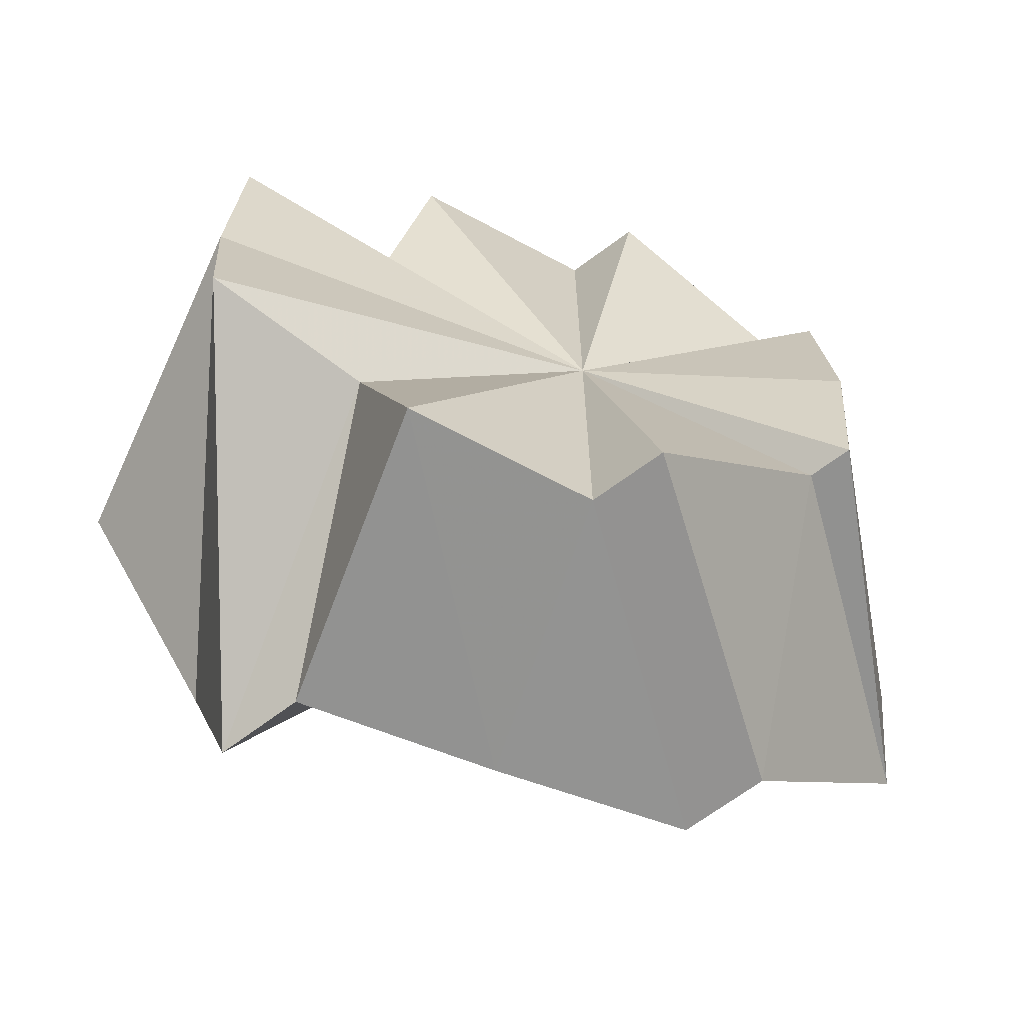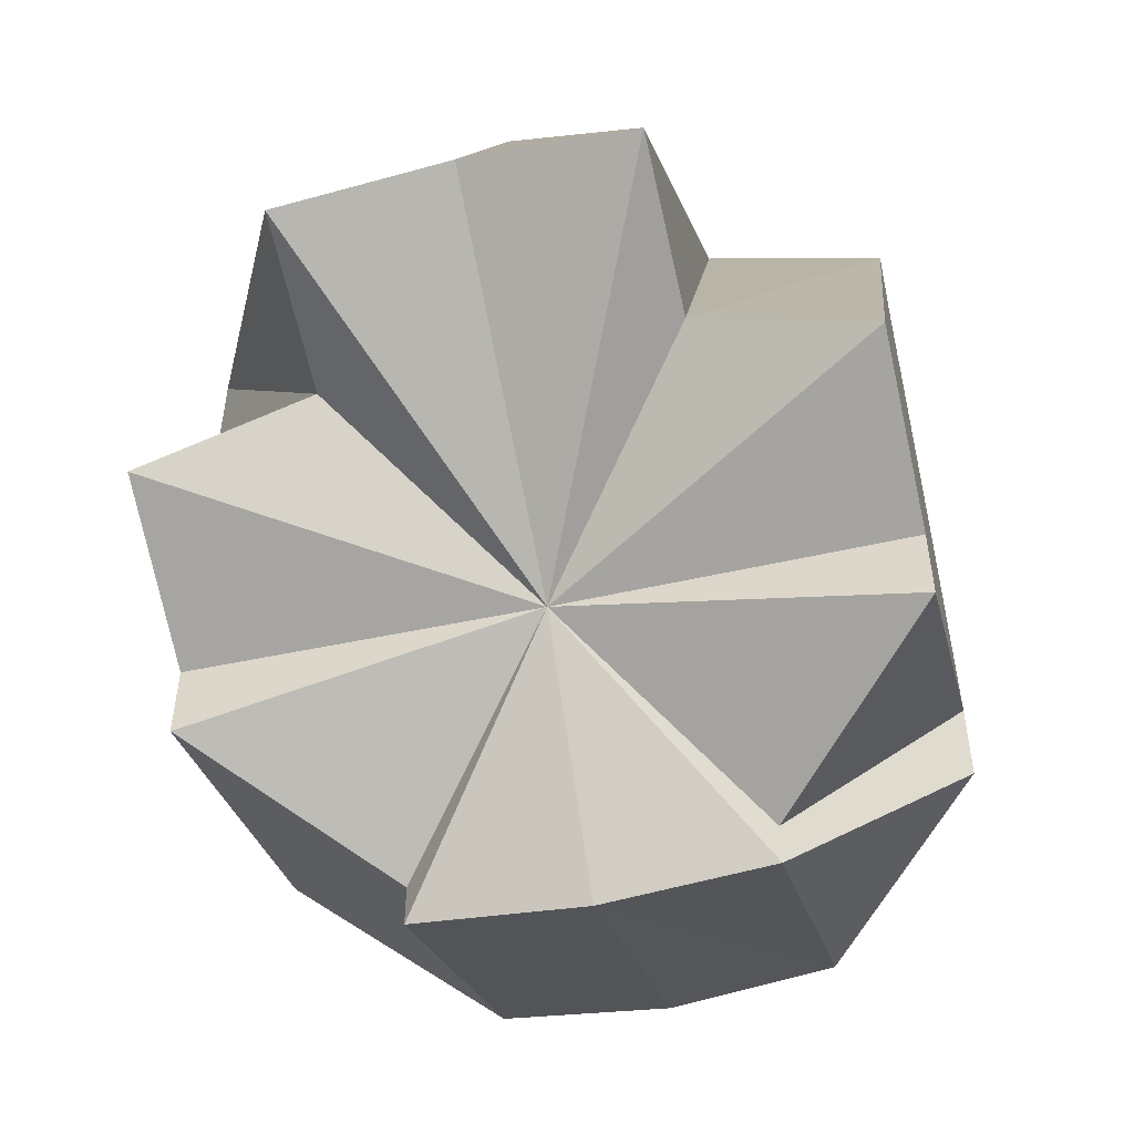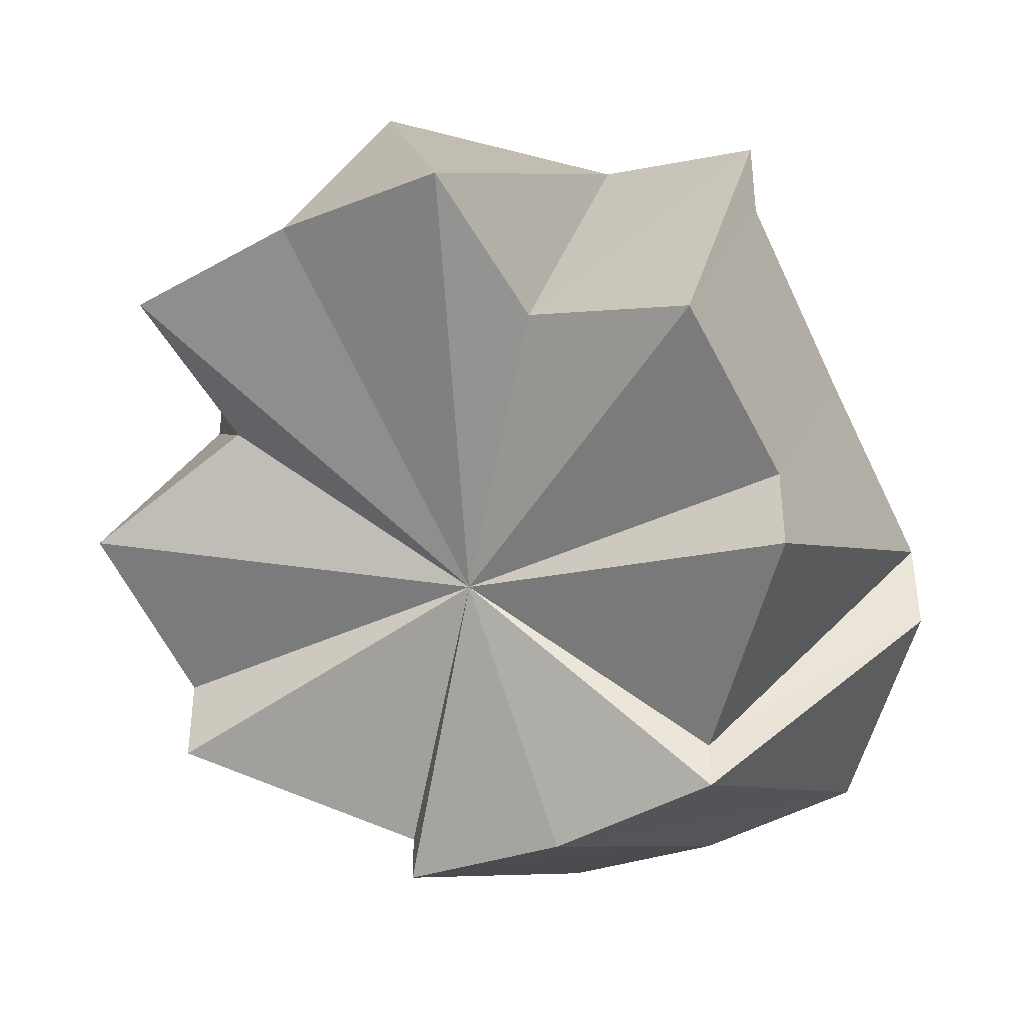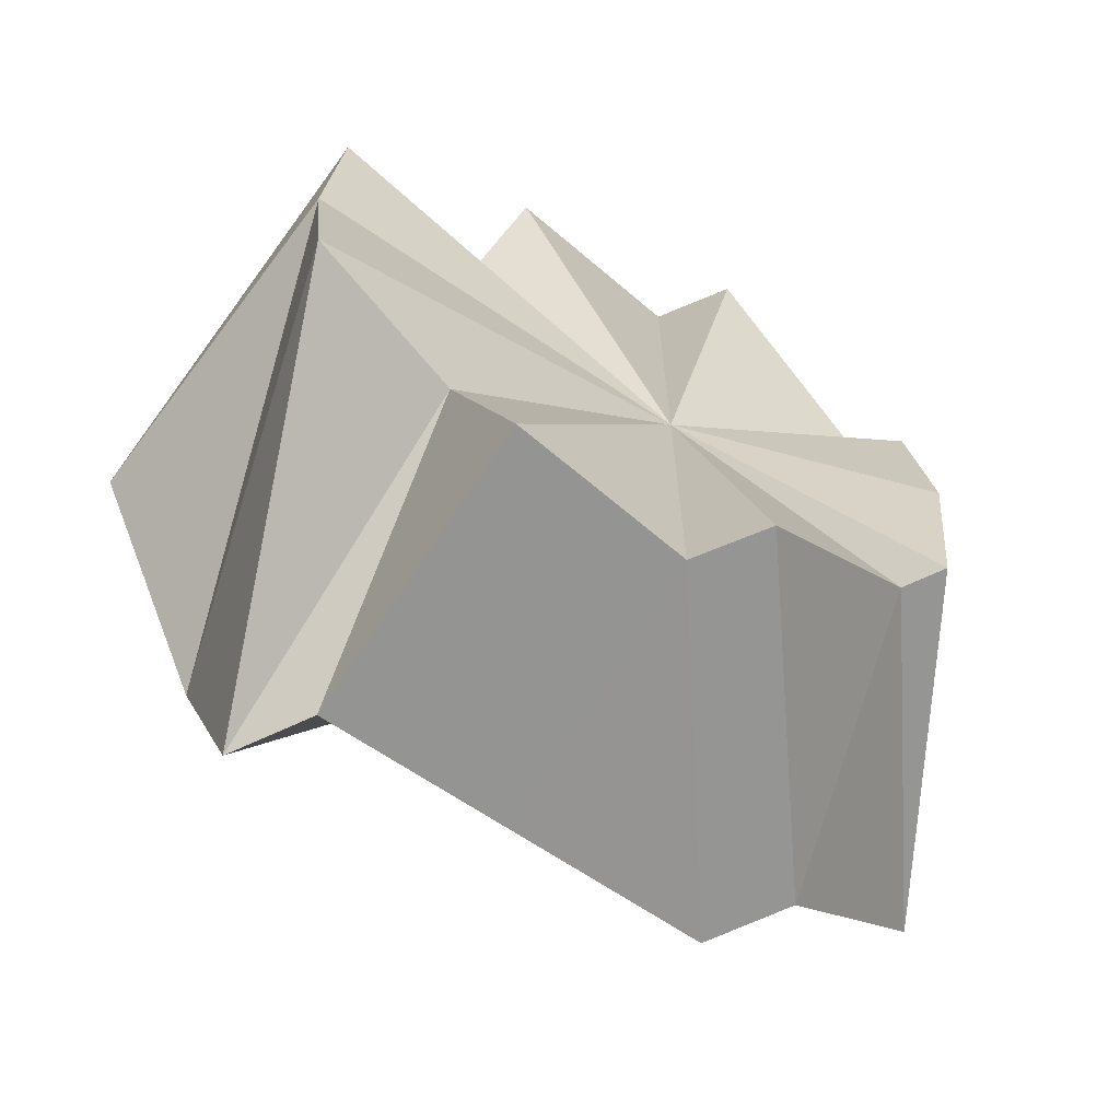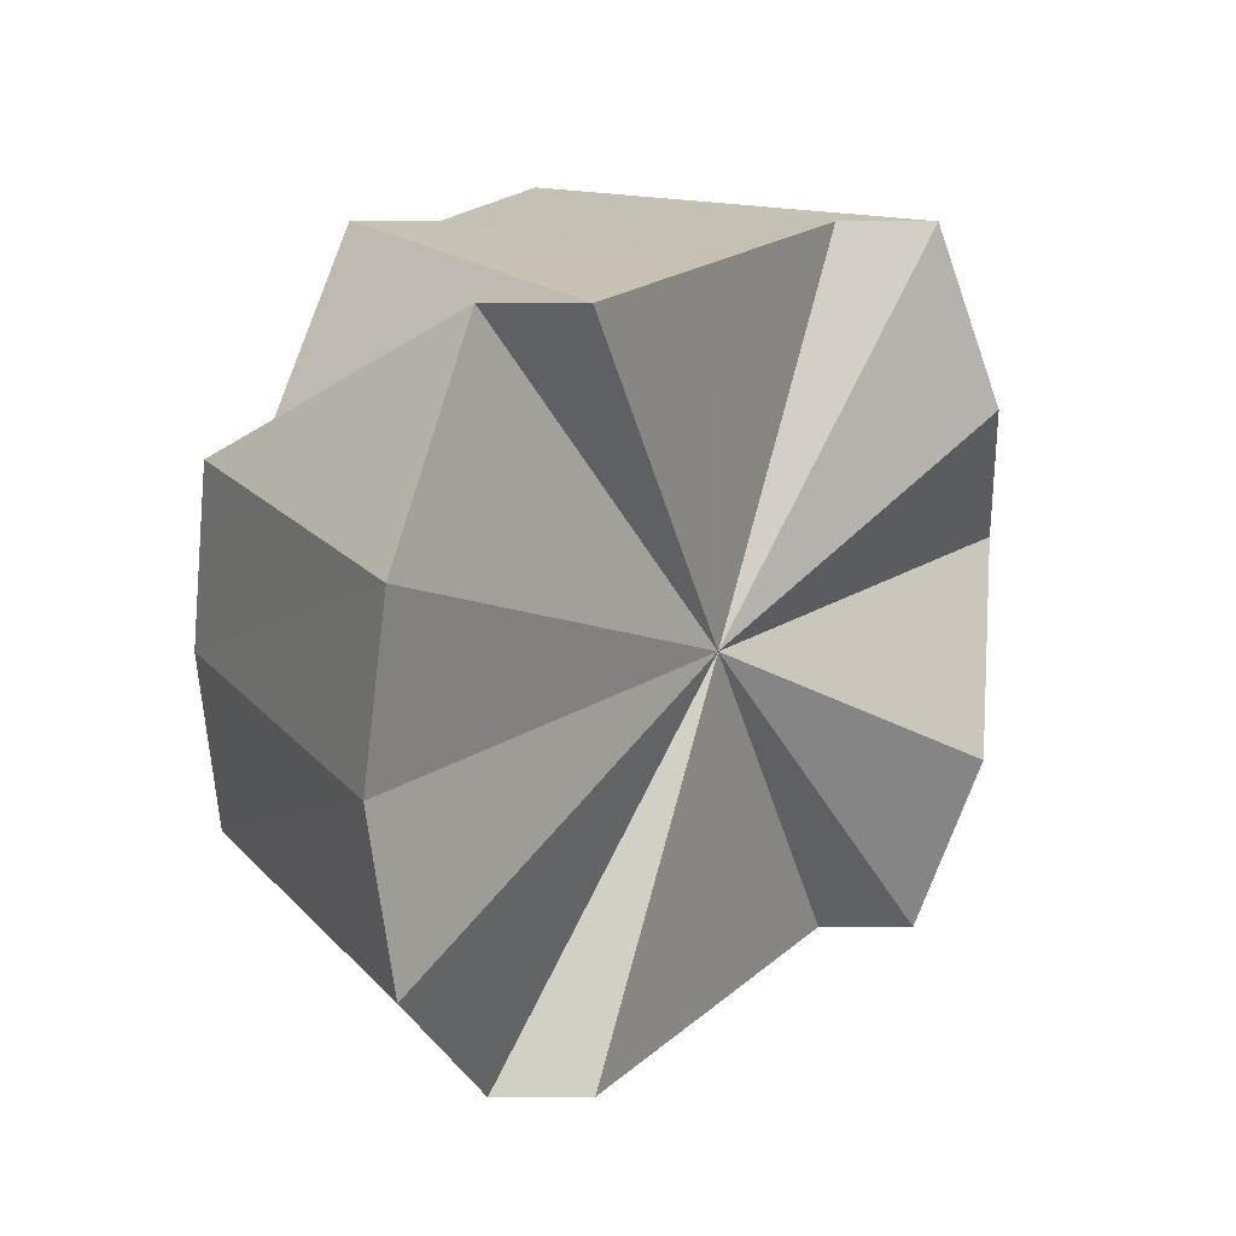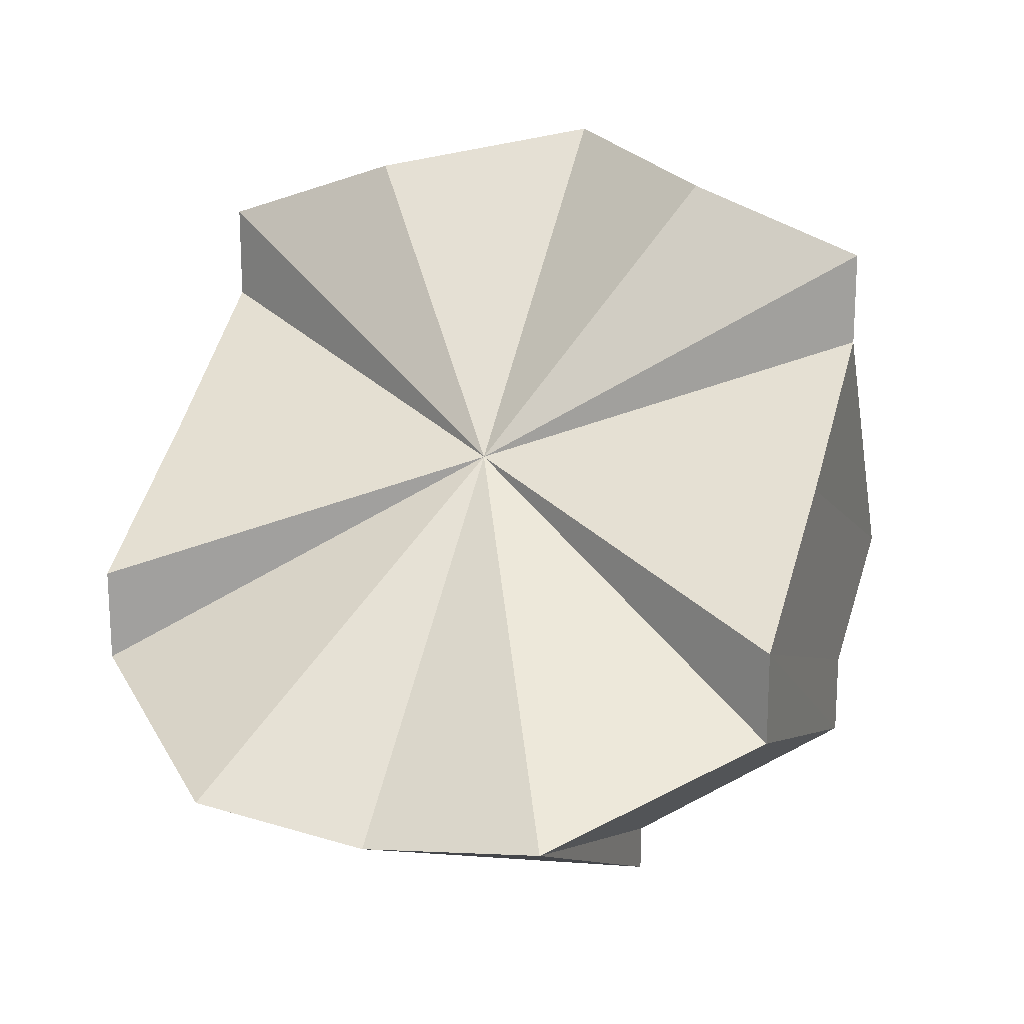
<metadata>
{"format":"obj","ext":"obj","renderer":"f3d","projection":"perspective","resolution":1024,"background":"white","views":[{"elev":-66.2,"azim":126.8,"up":"+Y"},{"elev":-50.3,"azim":103.7,"up":"+Z"},{"elev":-38.5,"azim":121.1,"up":"+Z"},{"elev":-67.2,"azim":114.4,"up":"+Y"},{"elev":18.5,"azim":-90.5,"up":"+Y"},{"elev":18.5,"azim":-71.2,"up":"+Z"}]}
</metadata>
<code>
o 31768
v 2160 1870 8.058
v 2160 1870 8.057
v 2160 1870 8.04
v 2160 1870 8.053
v 2160 1870 8.039
v 2160 1870 8.057
v 2160 1870 8.04
v 2160 1870 8.058
v 2160 1871 8.039
v 2160 1871 8.057
v 2160 1871 8.039
v 2160 1871 8.057
v 2160 1871 8.036
v 2160 1871 8.036
v 2160 1870 8.027
v 2160 1871 8.032
v 2160 1871 8.053
v 2160 1871 8.032
v 2160 1870 8.042
v 2160 1870 8.058
v 2160 1870 8.057
v 2160 1870 8.053
v 2160 1870 8.048
v 2160 1870 8.042
v 2160 1870 8.035
v 2160 1870 8.03
v 2160 1870 8.026
v 2160 1870 8.025
v 2160 1871 8.026
v 2160 1871 8.03
v 2160 1871 8.035
v 2160 1871 8.042
v 2160 1871 8.048
v 2160 1871 8.048
v 2160 1871 8.053
v 2160 1871 8.053
v 2160 1871 8.032
v 2160 1871 8.027
v 2160 1871 8.042
v 2160 1871 8.023
v 2160 1870 8.036
v 2160 1870 8.039
v 2160 1870 8.053
v 2160 1870 8.048
v 2160 1870 8.042
v 2160 1870 8.032
v 2160 1870 8.048
v 2160 1870 8.035
v 2160 1870 8.027
v 2160 1870 8.039
v 2160 1870 8.03
v 2160 1870 8.023
v 2160 1870 8.026
v 2160 1870 8.019
v 2160 1870 8.016
v 2160 1870 8.03
v 2160 1870 8.016
v 2160 1870 8.025
v 2160 1870 8.015
v 2160 1870 8.025
v 2160 1871 8.026
v 2160 1870 8.026
v 2160 1870 8.016
v 2160 1871 8.03
v 2160 1871 8.016
v 2160 1871 8.026
v 2160 1871 8.03
v 2160 1871 8.019
v 2160 1871 8.035
v 2160 1871 8.042
v 2160 1871 8.023
v 2160 1871 8.035
v 2160 1871 8.048
v 2160 1871 8.027
v 2160 1870 8.04
v 2160 1870 8.039
v 2160 1871 8.039
v 2160 1871 8.023
v 2160 1871 8.027
v 2160 1871 8.032
v 2160 1870 8.032
v 2160 1870 8.027
v 2160 1870 8.023
v 2160 1870 8.042
v 2160 1870 8.027
v 2160 1870 8.032
v 2160 1870 8.035
v 2160 1870 8.023
v 2160 1871 8.053
v 2160 1871 8.057
v 2160 1871 8.036
f 1 2 3
f 2 4 5
f 6 5 7
f 8 7 9
f 10 1 11
f 12 11 13
f 14 11 15
f 16 14 15
f 17 14 18
f 17 19 12
f 12 19 20
f 20 19 21
f 21 19 22
f 22 19 23
f 23 19 24
f 24 19 25
f 25 19 26
f 26 19 27
f 27 19 28
f 28 19 29
f 29 19 30
f 30 19 31
f 31 19 32
f 32 19 33
f 34 19 35
f 34 36 37
f 34 37 38
f 39 38 40
f 22 41 42
f 43 44 41
f 44 45 46
f 47 46 41
f 45 48 49
f 41 46 15
f 50 41 15
f 48 51 52
f 51 53 54
f 53 55 54
f 56 54 52
f 52 54 15
f 54 57 15
f 58 59 57
f 57 59 15
f 60 61 59
f 62 60 63
f 61 64 65
f 66 65 59
f 59 65 15
f 67 68 65
f 65 68 15
f 64 69 68
f 69 70 71
f 72 71 68
f 68 71 15
f 70 73 74
f 75 76 15
f 77 75 15
f 78 79 15
f 79 80 15
f 81 82 15
f 82 83 15
f 84 85 86
f 87 88 85
f 89 90 91

</code>
